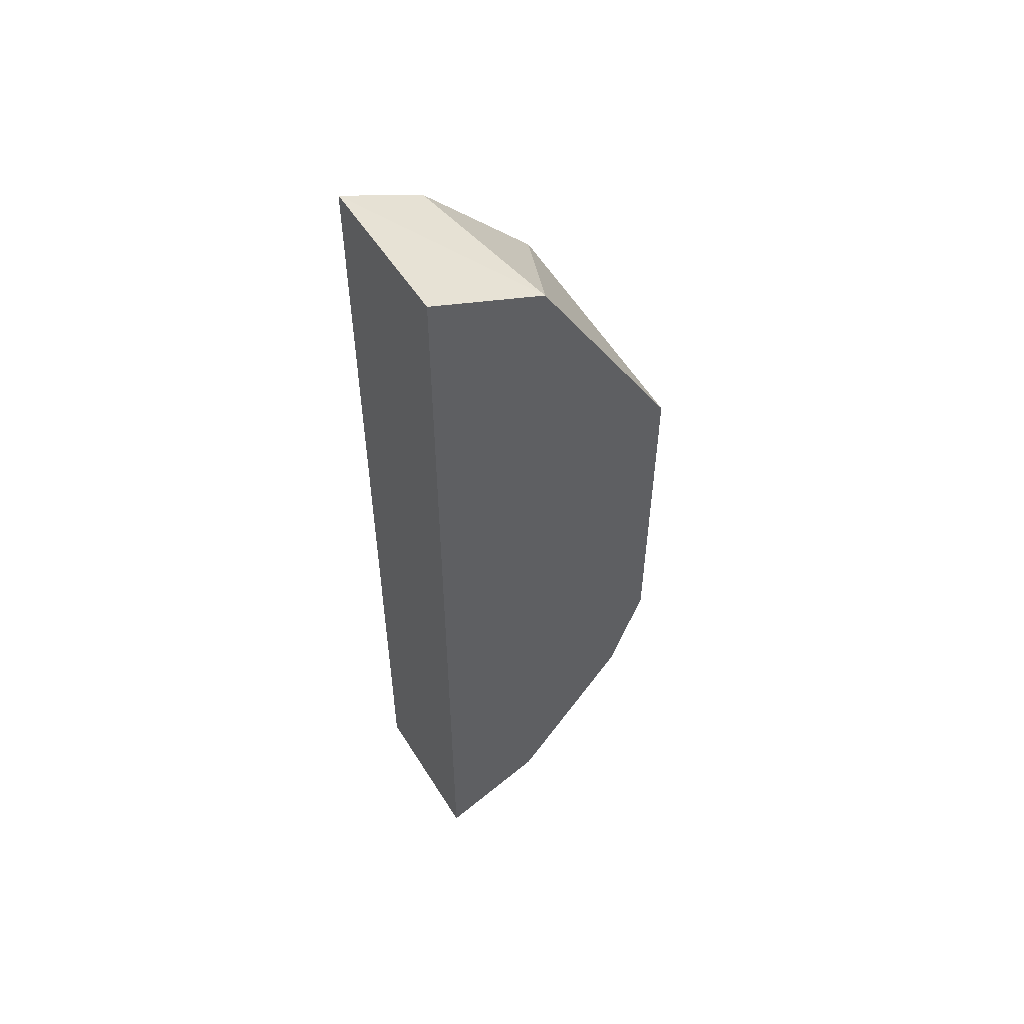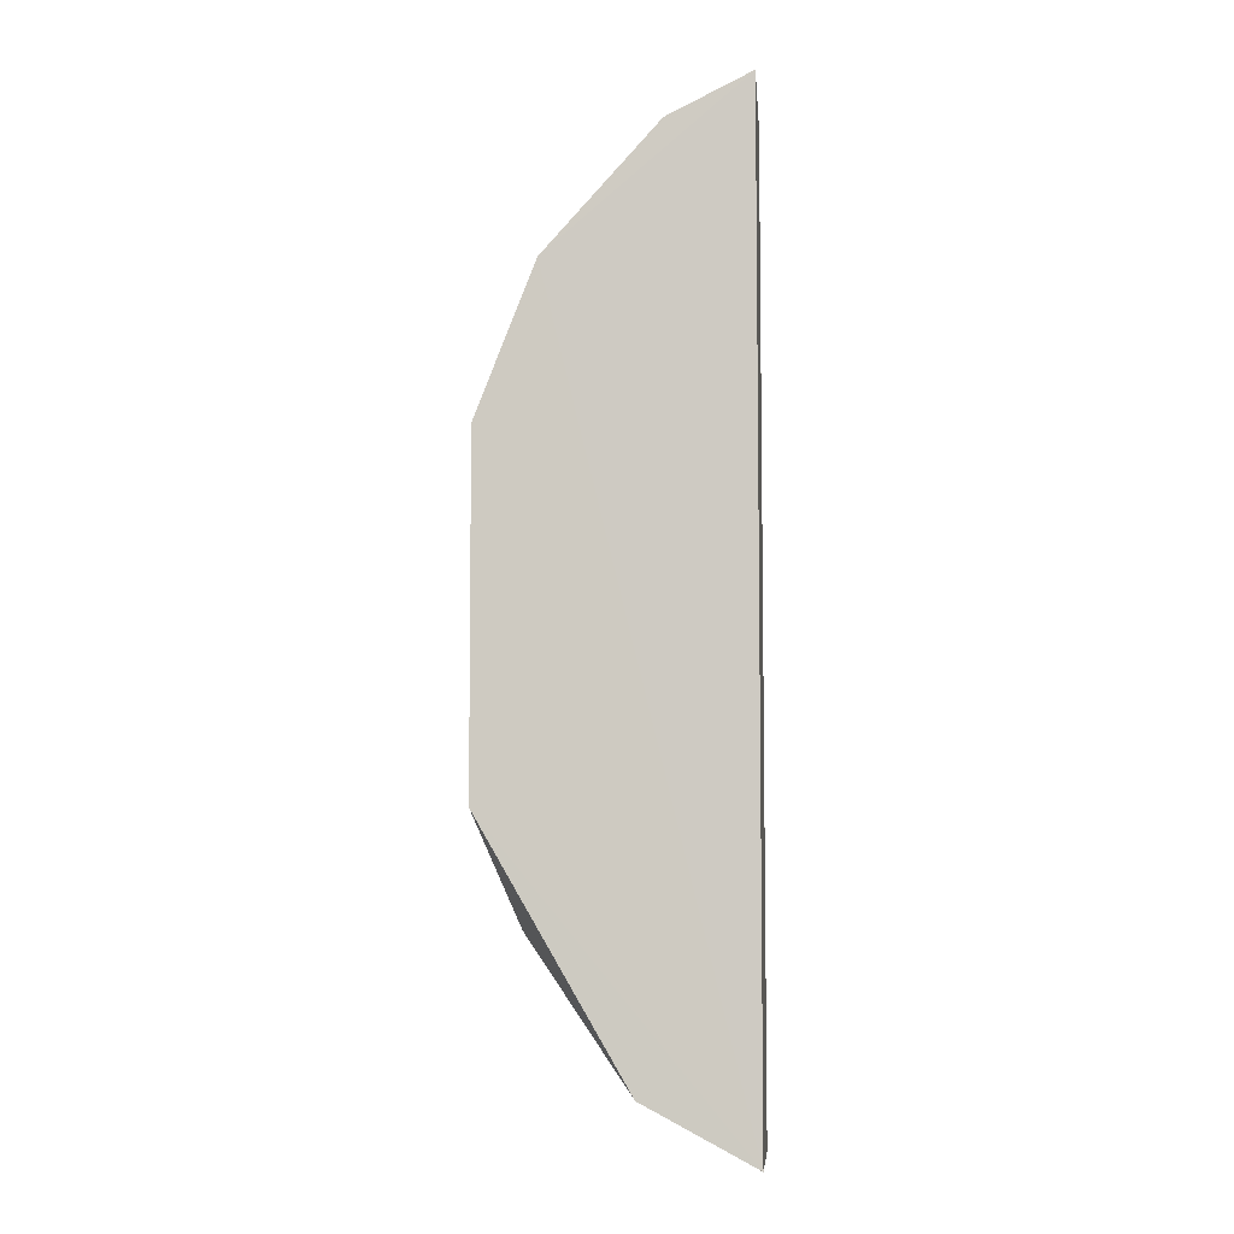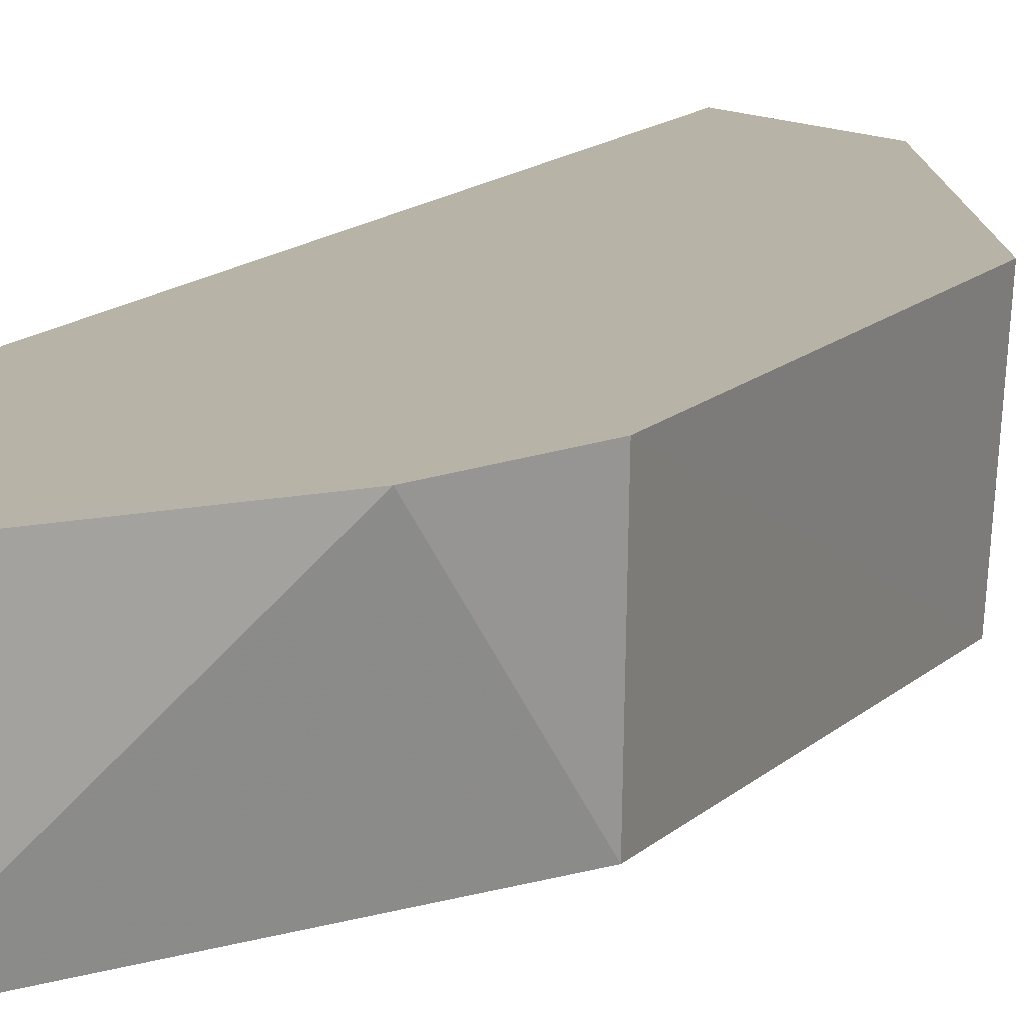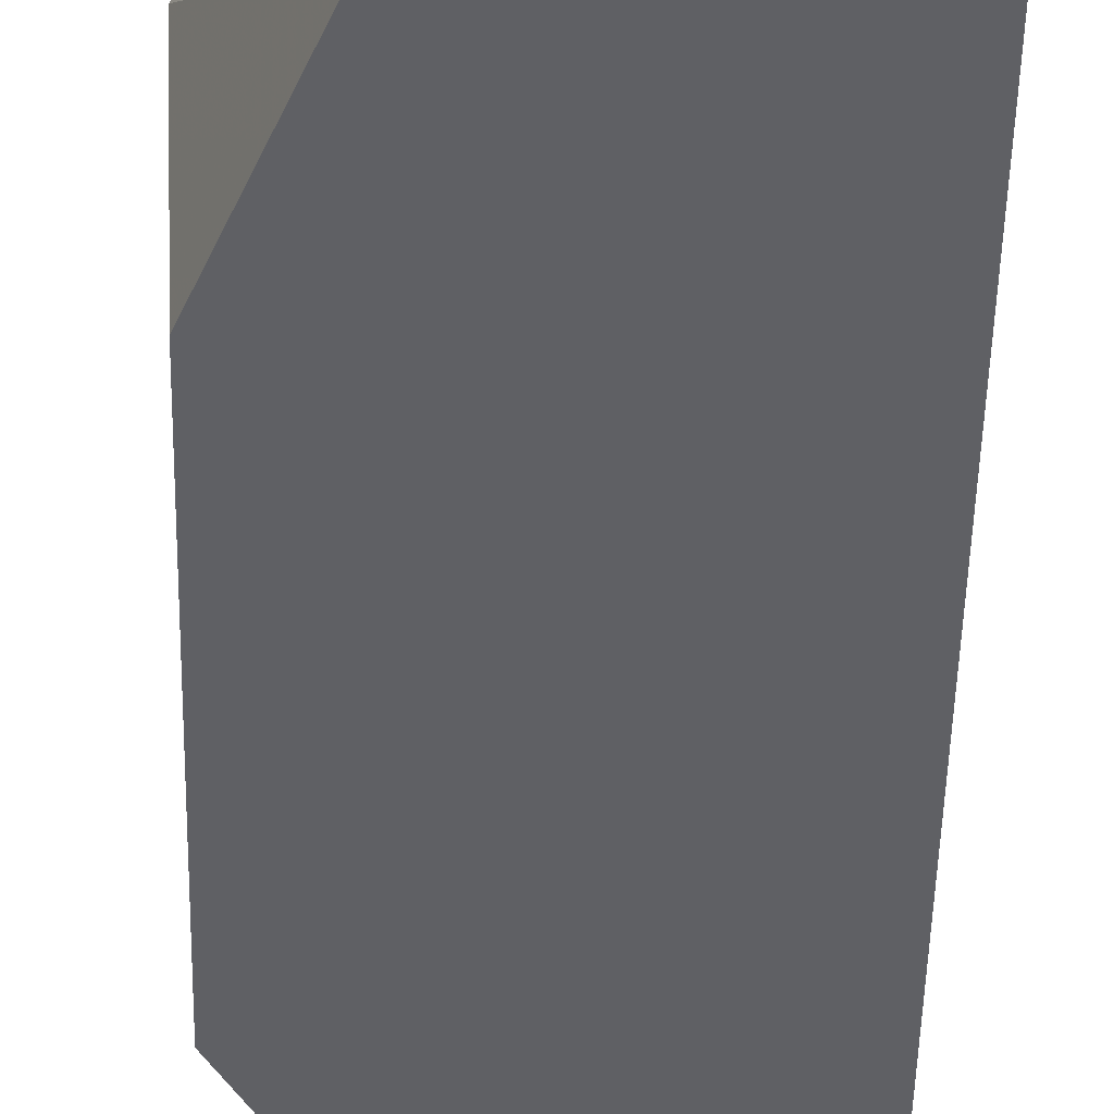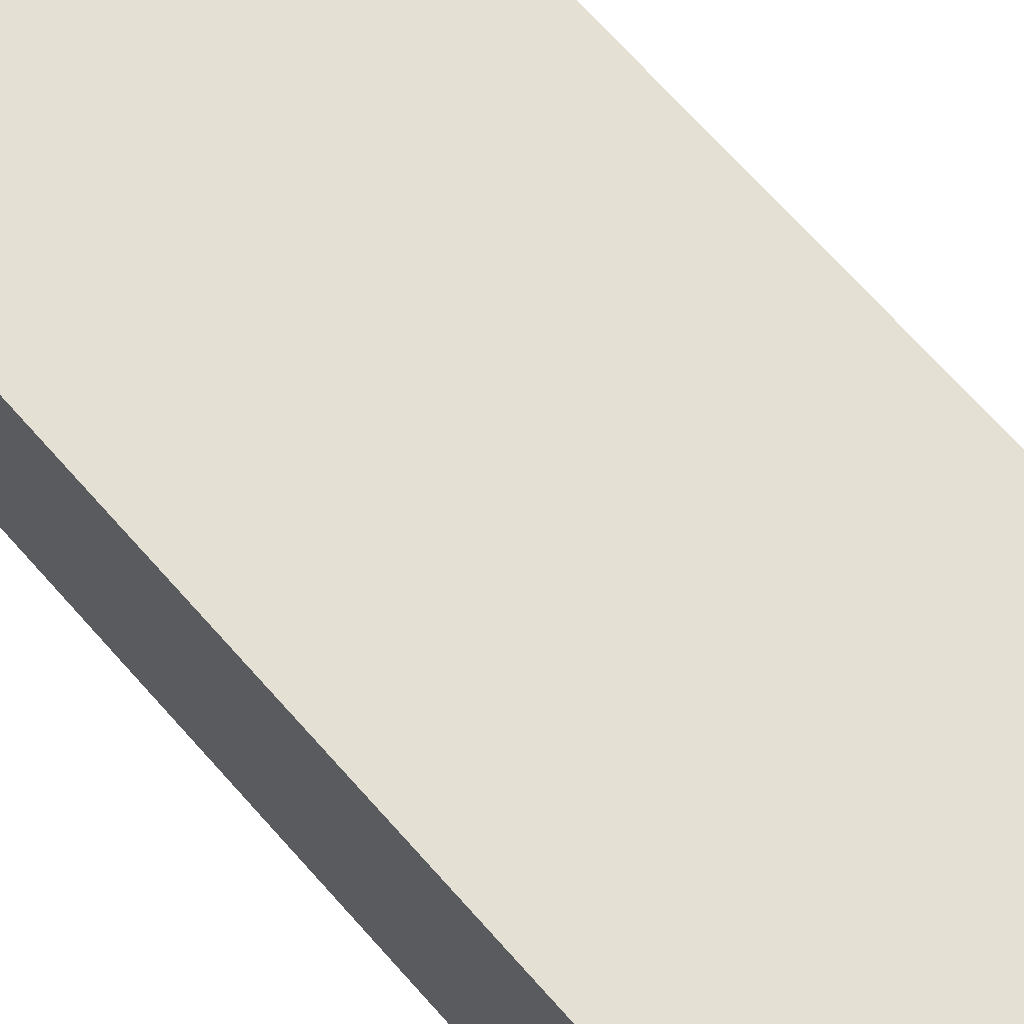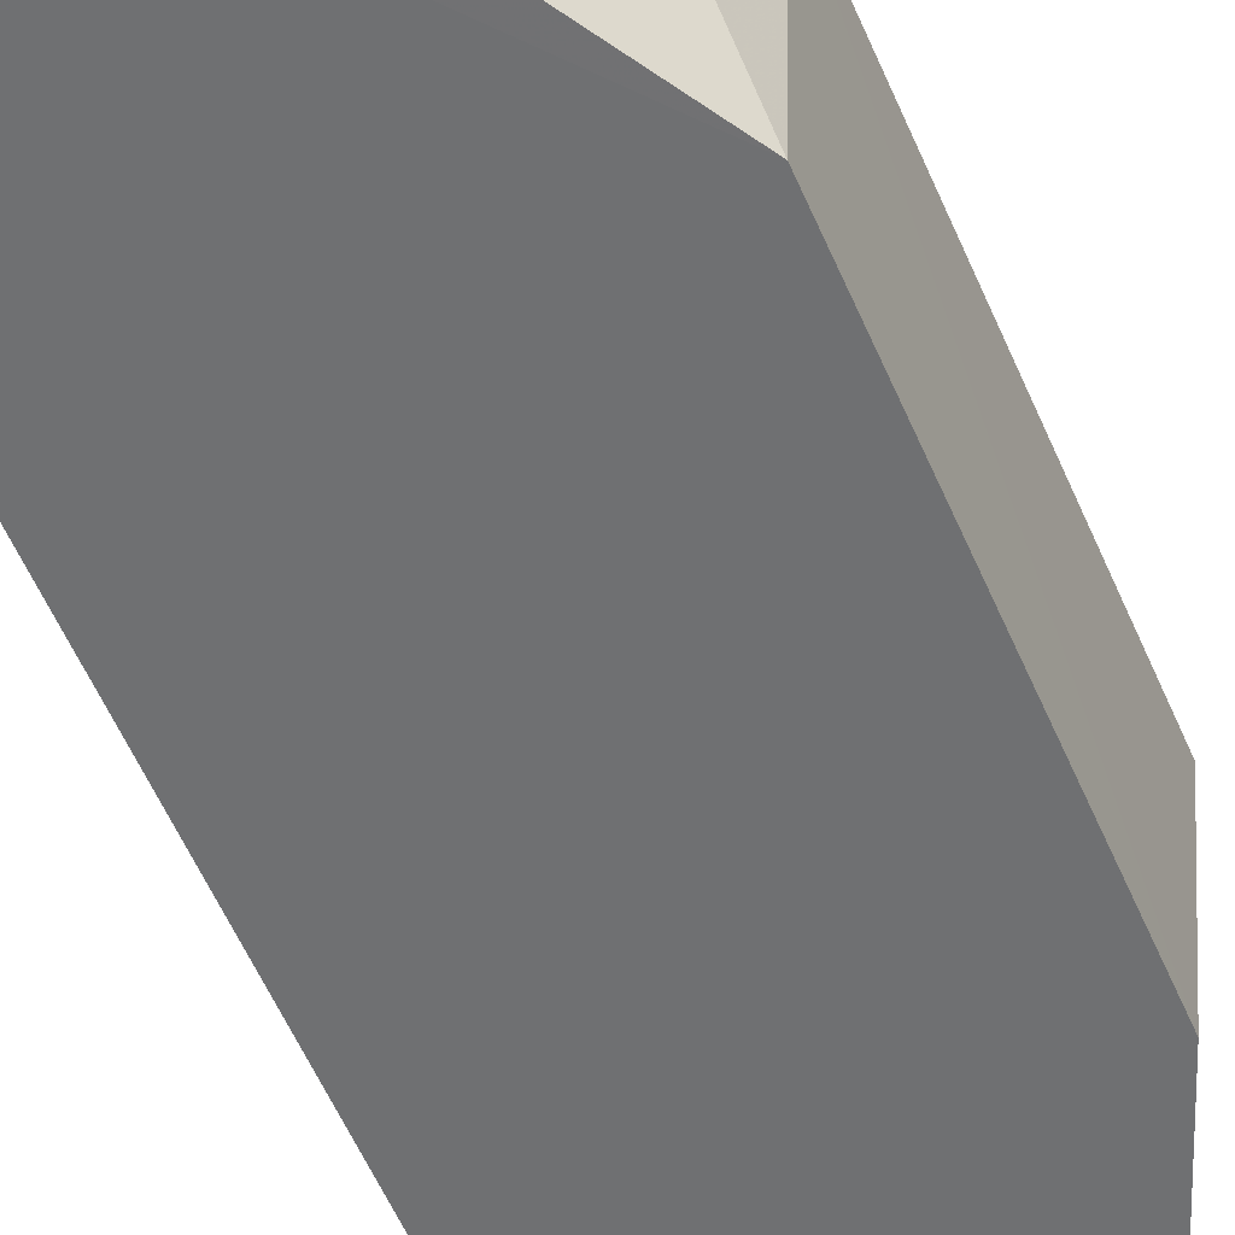
<metadata>
{"format":"obj","ext":"obj","renderer":"f3d","projection":"perspective","resolution":1024,"background":"white","views":[{"elev":54.6,"azim":148.1,"up":"+Z"},{"elev":-6.7,"azim":4.9,"up":"+Z"},{"elev":12.9,"azim":-154.5,"up":"+Y"},{"elev":-45.1,"azim":-1.3,"up":"+Y"},{"elev":65.7,"azim":139.2,"up":"+Y"},{"elev":-54.4,"azim":-157.5,"up":"+Y"}]}
</metadata>
<code>
v -0.7453 -0.02505 -0.4223
v -0.751 -0.03118 -0.4471
v -0.751 -0.0312 -0.4331
v -0.7498 -0.02505 -0.4517
v -0.7405 -0.03135 -0.4598
v -0.7405 -0.03136 -0.4201
v -0.7486 -0.03124 -0.4269
v -0.7439 -0.03127 -0.4217
v -0.7405 -0.02505 -0.4598
v -0.7405 -0.02505 -0.4201
v -0.7513 -0.02505 -0.4327
v -0.7513 -0.02505 -0.4476
v -0.745 -0.03126 -0.4574
v -0.745 -0.02505 -0.458
f 13 4 14
f 10 9 11
f 2 5 3
f 9 10 6
f 5 9 6
f 5 2 13
f 2 4 13
f 10 11 1
f 8 6 1
f 6 10 1
f 11 3 7
f 3 5 7
f 6 8 7
f 5 6 7
f 1 11 7
f 8 1 7
f 11 9 12
f 4 2 12
f 9 4 12
f 2 3 12
f 3 11 12
f 9 5 14
f 4 9 14
f 5 13 14

</code>
